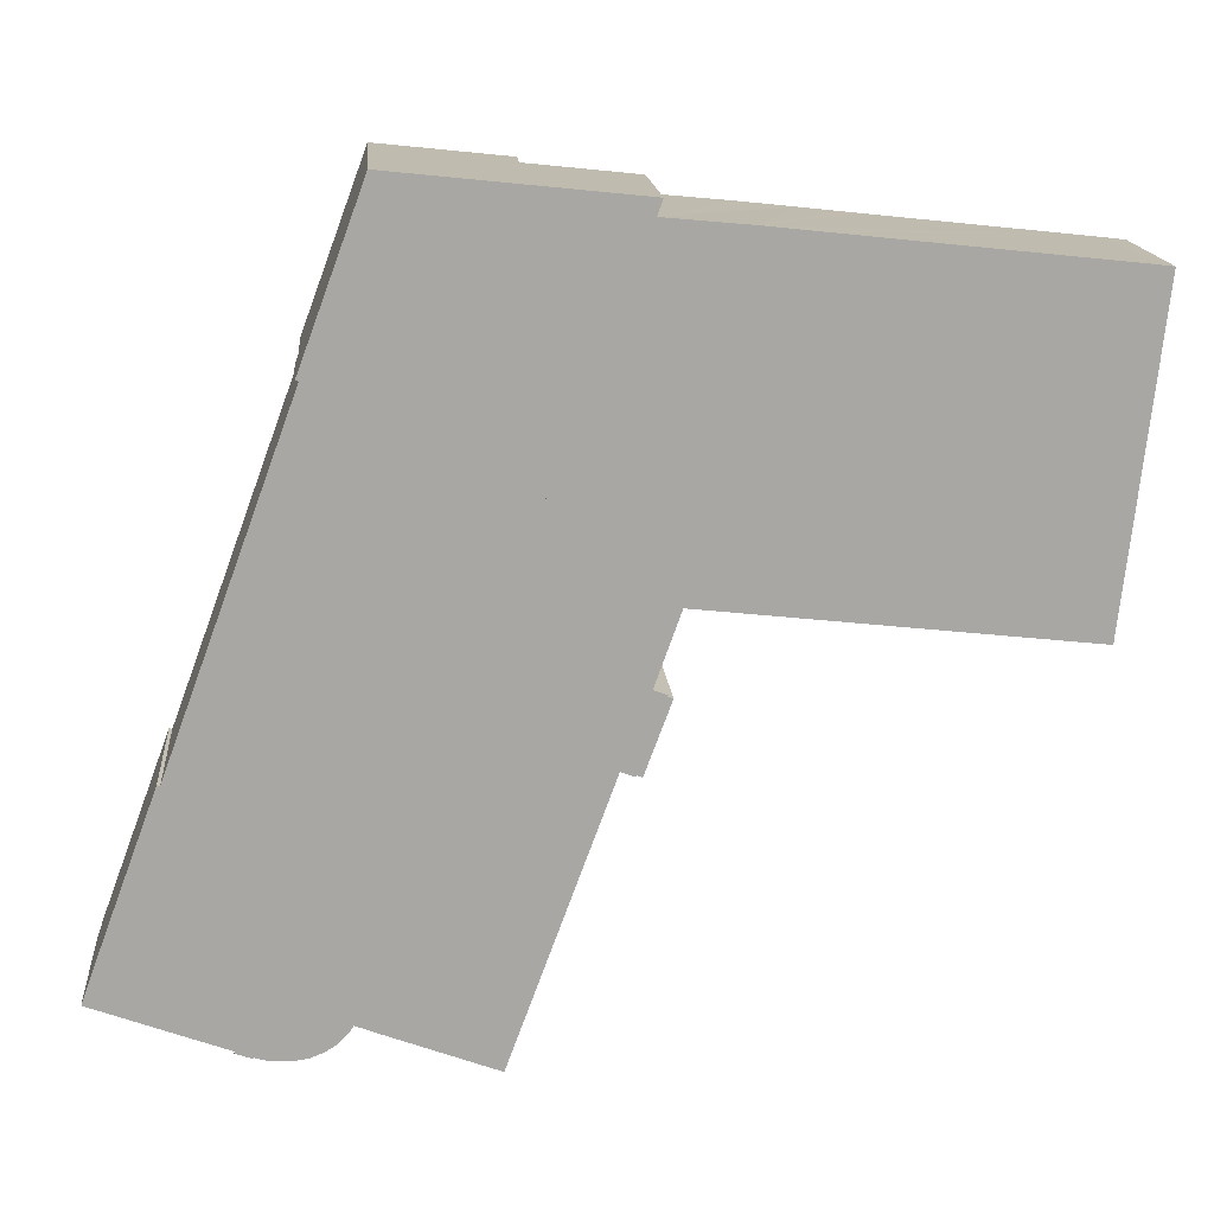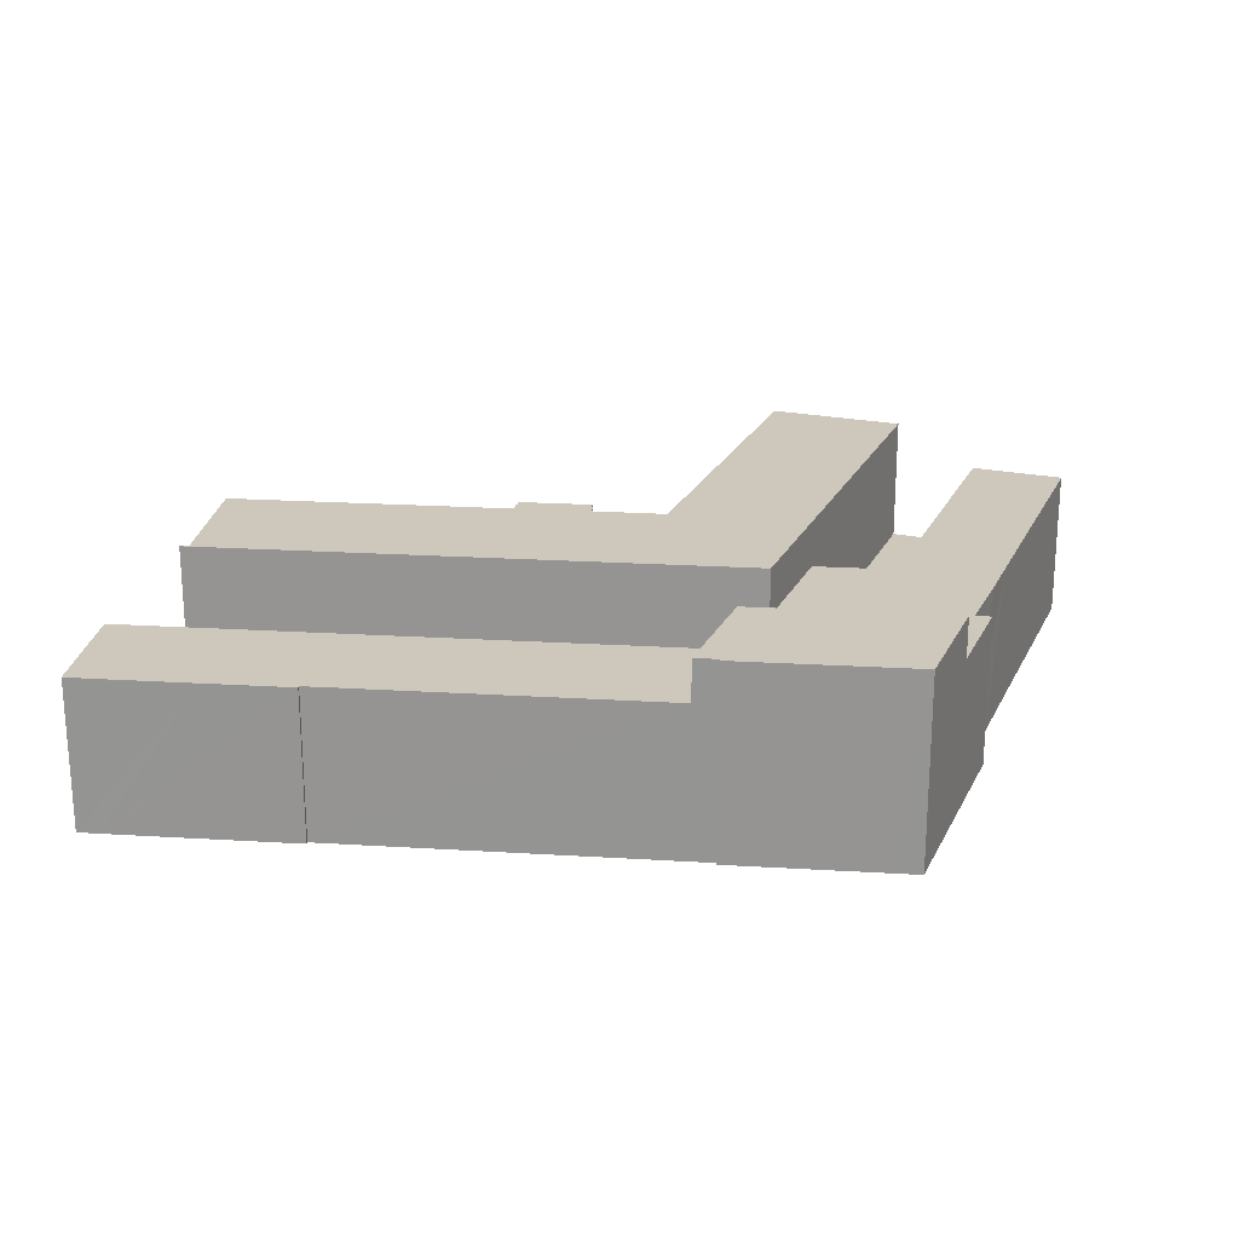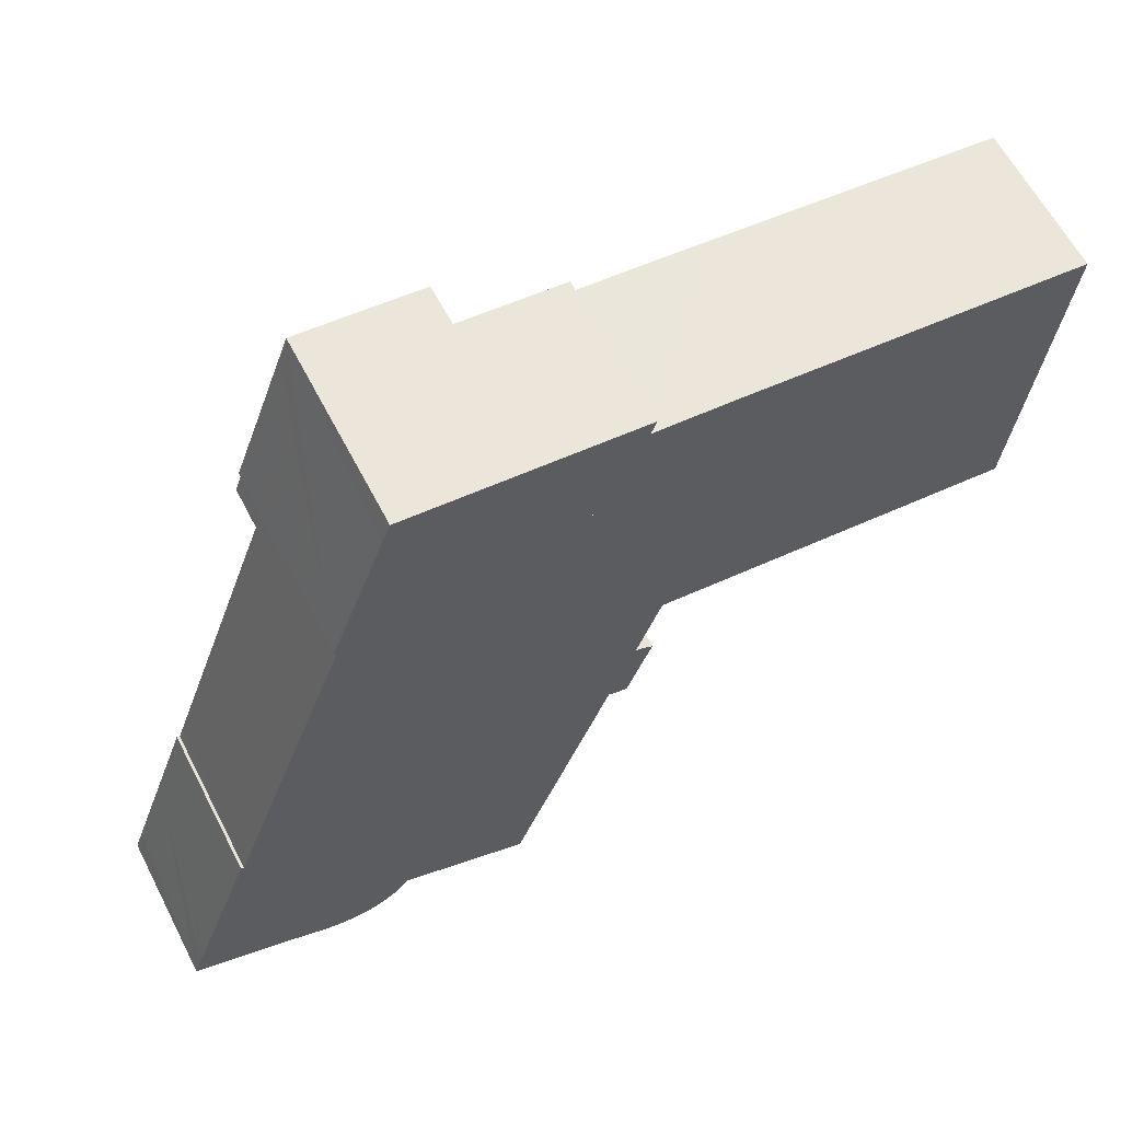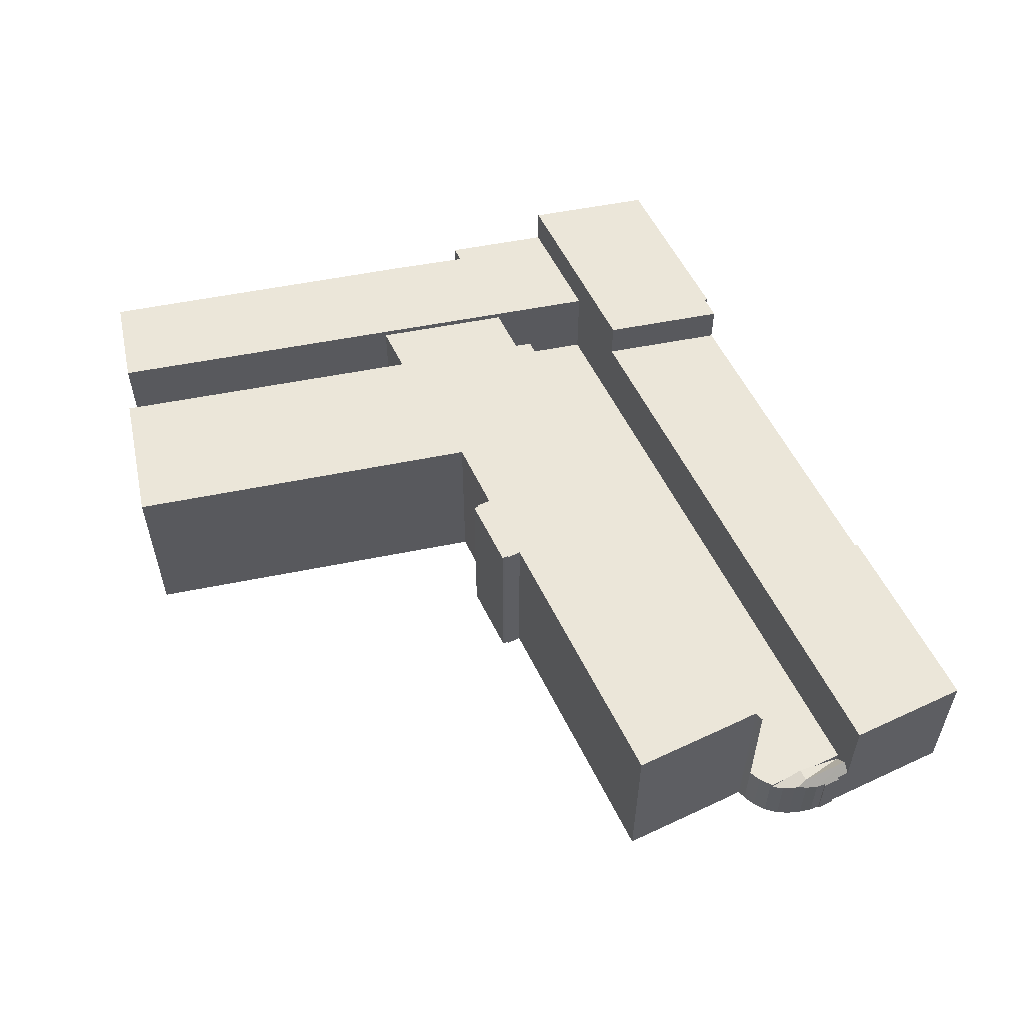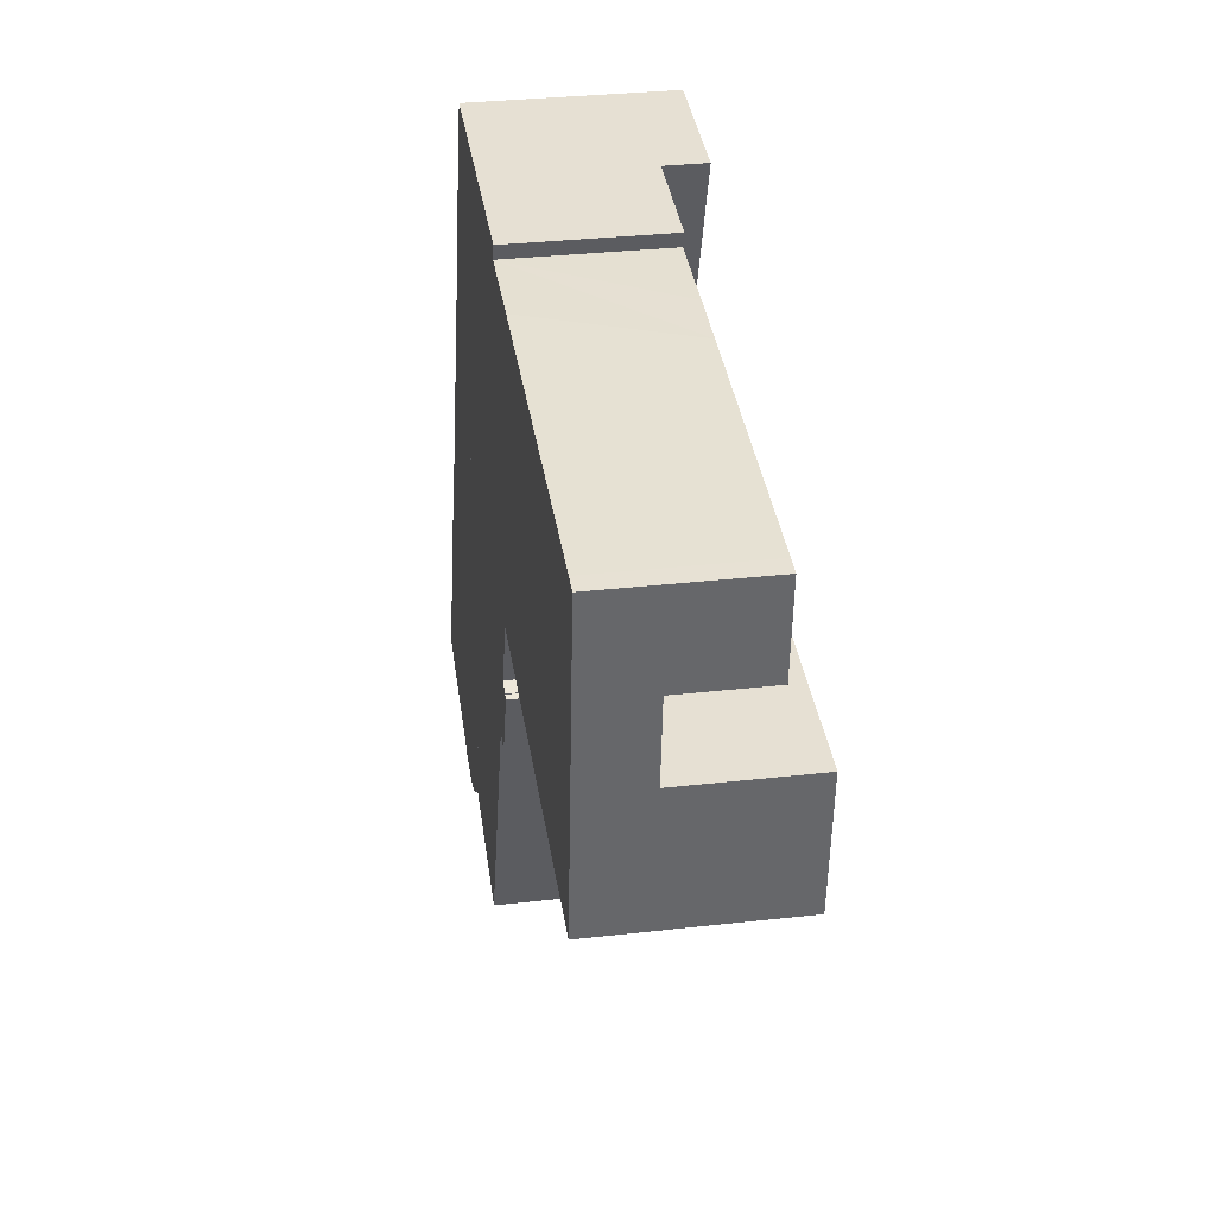
<metadata>
{"format":"obj","ext":"obj","renderer":"f3d","projection":"perspective","resolution":1024,"background":"white","views":[{"elev":16.0,"azim":-4.9,"up":"+Z"},{"elev":21.9,"azim":-63.6,"up":"+Y"},{"elev":62.1,"azim":-27.4,"up":"+Z"},{"elev":56.6,"azim":174.5,"up":"+Y"},{"elev":32.1,"azim":81.0,"up":"+Z"}]}
</metadata>
<code>
v  31.08 4.74 36.31
v  25.79 4.74 43.23
v  33.34 4.74 42.43
v  27.36 4.74 26.23
v  16.7 4.74 -2.634
v  16.04 4.74 -3.289
v  16.03 4.74 -3.3
v  15.19 4.74 -3.837
v  15.06 4.74 -3.885
v  13.98 4.74 -3.486
v  12.65 4.74 -2.997
v  11.32 4.74 -2.507
v  9.197 4.74 -1.727
v  23.54 4.74 37.12
v  19.81 4.74 27.03
v  9.197 1.057e-16 -1.727
v  25.79 -2.647e-15 43.23
v  19.81 -1.655e-15 27.03
v  23.54 -2.273e-15 37.12
v  33.34 -2.598e-15 42.43
v  31.08 -2.223e-15 36.31
v  27.36 -1.606e-15 26.23
v  16.7 1.613e-16 -2.634
v  16.04 2.014e-16 -3.289
v  16.03 2.021e-16 -3.3
v  15.19 2.349e-16 -3.837
v  15.06 2.379e-16 -3.885
v  13.98 2.135e-16 -3.486
v  11.32 1.535e-16 -2.507
v  12.65 1.835e-16 -2.997
v  12.33 5.154 -3.86
v  9.197 4.08 -1.727
v  12.65 5.154 -2.997
v  8.878 5.154 -2.591
v  13.04 4.908 -4.349
v  15.06 4.403 -3.885
v  13.27 4.847 -4.351
v  14.21 4.602 -4.215
v  9.453 4.197 -3.677
v  10.68 4.309 -4.026
v  10.65 4.201 -4.115
v  12.31 4.62 -4.341
v  11.37 4.363 -4.231
v  9.495 4.356 -3.547
v  8.642 4.361 -3.228
v  8.642 1.977e-16 -3.228
v  8.878 1.587e-16 -2.591
v  9.495 2.172e-16 -3.547
v  9.453 2.252e-16 -3.677
v  14.21 2.581e-16 -4.215
v  13.27 2.664e-16 -4.351
v  12.31 2.658e-16 -4.341
v  13.04 2.663e-16 -4.349
v  11.37 2.591e-16 -4.231
v  10.68 2.465e-16 -4.026
v  10.65 2.52e-16 -4.115
v  37.12 14.25 19.48
v  36.18 14.25 19.93
v  37.15 14.25 19.57
v  36.32 14.25 16.19
v  37.31 14.25 19.41
v  37.5 14.25 19.34
v  26.67 14.25 -5.672
v  25.89 14.25 -5.374
v  34.14 14.25 14.59
v  25.9 14.25 -5.378
v  18.94 14.25 -2.764
v  17.11 14.25 -2.051
v  65.26 14.25 22.1
v  41.52 14.25 35.2
v  66.4 14.25 32.54
v  31.08 14.25 36.31
v  38.05 14.25 25.16
v  27.36 14.25 26.23
v  51.16 14.25 23.69
v  39.38 14.25 25.01
v  38.03 14.25 25.09
v  16.7 14.25 -2.634
v  36.29 14.25 16.12
v  35.85 14.25 14.91
v  35.8 14.25 14.78
v  35.16 14.25 14.32
v  35.59 14.25 14.18
v  35.41 14.25 14.23
v  35.13 14.25 14.23
v  16.92 14.25 -2.328
v  16.72 14.25 -2.609
v  35.16 -8.77e-16 14.32
v  35.13 -8.713e-16 14.23
v  34.14 -8.936e-16 14.59
v  26.67 3.473e-16 -5.672
v  66.4 -1.993e-15 32.54
v  65.26 -1.353e-15 22.1
v  38.05 -1.541e-15 25.16
v  36.18 -1.22e-15 19.93
v  38.03 -1.536e-15 25.09
v  37.15 -1.198e-15 19.57
v  37.12 -1.193e-15 19.48
v  37.5 -1.184e-15 19.34
v  35.59 -8.685e-16 14.18
v  35.8 -9.047e-16 14.78
v  35.85 -9.127e-16 14.91
v  36.32 -9.915e-16 16.19
v  36.29 -9.868e-16 16.12
v  35.41 -8.715e-16 14.23
v  18.94 1.692e-16 -2.764
v  17.11 1.256e-16 -2.051
v  25.9 3.293e-16 -5.378
v  25.89 3.291e-16 -5.374
v  51.16 -1.45e-15 23.69
v  39.38 -1.532e-15 25.01
v  16.72 1.598e-16 -2.609
v  16.92 1.425e-16 -2.328
v  41.52 -2.155e-15 35.2
v  37.31 -1.188e-15 19.41
v  7.993 11.17 -2.986
v  8.878 11.17 -2.591
v  8.642 11.17 -3.228
v  0 11.17 6.842e-16
v  0.524 11.17 1.465
v  9.197 11.17 -1.727
v  0.673 11.17 1.88
v  19.81 11.17 27.03
v  3.119 11.17 8.479
v  5.595 11.17 14.52
v  5.262 11.17 14.26
v  5.351 11.17 14.5
v  5.385 11.17 14.59
v  6.025 11.17 15.67
v  6.077 11.17 15.81
v  6.168 11.17 16.06
v  10.57 11.17 28.02
v  14.28 11.17 38.1
v  23.54 11.17 37.12
v  5.595 -8.89e-16 14.52
v  14.28 -2.333e-15 38.1
v  10.57 -1.716e-15 28.02
v  6.025 -9.598e-16 15.67
v  6.168 -9.835e-16 16.06
v  6.077 -9.683e-16 15.81
v  0 0 0
v  0.524 -8.971e-17 1.465
v  0.673 -1.151e-16 1.88
v  3.119 -5.192e-16 8.479
v  5.385 -8.936e-16 14.59
v  5.262 -8.732e-16 14.26
v  5.351 -8.879e-16 14.5
v  7.993 1.828e-16 -2.986
v  41.52 10.7 35.2
v  33.34 10.7 42.43
v  43.78 10.7 41.31
v  31.08 10.7 36.31
v  43.78 -2.53e-15 41.31
v  67.06 4.74 38.57
v  43.78 4.74 41.31
v  67.09 4.74 38.82
v  66.4 4.74 32.54
v  41.52 4.74 35.2
v  67.09 -2.377e-15 38.82
v  67.06 -2.362e-15 38.57
v  14.9 14.27 39.78
v  23.54 14.27 37.12
v  14.28 14.27 38.1
v  14.68 14.27 39.86
v  15.59 14.27 42.31
v  25.79 14.27 43.23
v  16.3 14.27 44.24
v  17.32 14.27 46.97
v  28.77 14.27 51.29
v  17.4 14.27 47.2
v  18.04 14.27 48.91
v  18.68 14.27 50.65
v  19.29 14.27 52.3
v  14.9 -2.436e-15 39.78
v  14.68 -2.441e-15 39.86
v  16.3 -2.709e-15 44.24
v  18.68 -3.101e-15 50.65
v  19.29 -3.203e-15 52.3
v  15.59 -2.591e-15 42.31
v  17.32 -2.876e-15 46.97
v  17.4 -2.89e-15 47.2
v  18.04 -2.995e-15 48.91
v  28.77 -3.141e-15 51.29
v  67.09 11.2 38.82
v  66.58 11.2 46.11
v  67.87 11.2 45.95
v  65.15 11.2 46.27
v  43.78 11.2 41.31
v  50.6 11.2 47.85
v  49.17 11.2 48.01
v  47.67 11.2 48.17
v  46.37 11.2 48.31
v  42.3 11.2 48.76
v  33.34 11.2 42.43
v  36.29 11.2 49.33
v  36.31 11.2 50.49
v  36.71 11.2 50.45
v  28.77 11.2 51.29
v  25.79 11.2 43.23
v  36.71 -3.089e-15 50.45
v  36.31 -3.092e-15 50.49
v  36.29 -3.02e-15 49.33
v  42.3 -2.986e-15 48.76
v  46.37 -2.958e-15 48.31
v  47.67 -2.95e-15 48.17
v  49.17 -2.94e-15 48.01
v  50.6 -2.93e-15 47.85
v  65.15 -2.833e-15 46.27
v  66.58 -2.823e-15 46.11
v  67.87 -2.814e-15 45.95
g defaultobject
f 1 2 3
f 2 1 4
f 2 4 5
f 2 5 6
f 2 6 7
f 2 7 8
f 2 8 9
f 2 9 10
f 2 10 11
f 2 11 12
f 2 12 13
f 2 13 14
f 14 13 15
f 16 15 13
f 15 16 14
f 14 16 2
f 2 16 17
f 17 16 18
f 17 18 19
f 17 3 2
f 3 17 20
f 20 1 3
f 1 20 21
f 1 21 4
f 4 21 22
f 4 22 5
f 5 22 23
f 23 6 5
f 6 23 24
f 24 7 6
f 7 24 25
f 25 8 7
f 8 25 26
f 26 9 8
f 9 26 27
f 27 10 9
f 10 27 11
f 11 27 12
f 12 27 13
f 13 27 28
f 13 28 16
f 16 28 29
f 29 28 30
f 29 18 16
f 18 29 30
f 18 30 28
f 18 28 27
f 18 27 26
f 18 26 25
f 18 25 24
f 18 24 23
f 18 23 22
f 18 22 19
f 19 22 21
f 19 21 17
f 17 21 20
f 12 31 32
f 31 12 33
f 31 34 32
f 10 31 33
f 31 10 35
f 35 10 36
f 35 36 37
f 37 36 38
f 39 40 41
f 42 31 35
f 31 42 43
f 31 43 34
f 34 43 40
f 34 40 44
f 44 40 39
f 34 44 45
f 45 32 34
f 32 45 46
f 32 46 16
f 16 46 47
f 39 48 44
f 48 39 49
f 16 12 32
f 12 16 33
f 33 16 10
f 10 16 36
f 36 16 29
f 36 29 28
f 36 28 27
f 28 29 30
f 36 50 38
f 50 36 27
f 38 51 37
f 51 38 50
f 37 42 35
f 42 37 51
f 42 51 52
f 52 51 53
f 52 43 42
f 43 52 54
f 54 40 43
f 40 54 55
f 56 39 41
f 39 56 49
f 44 46 45
f 46 44 48
f 55 41 40
f 41 55 56
f 56 48 49
f 48 47 46
f 47 48 16
f 16 48 29
f 29 48 55
f 55 48 56
f 29 55 54
f 29 54 30
f 30 54 52
f 30 52 53
f 30 53 28
f 28 53 51
f 28 51 50
f 28 50 27
f 57 58 59
f 60 61 62
f 61 60 57
f 63 64 65
f 64 63 66
f 67 68 64
f 69 70 71
f 70 69 72
f 72 69 73
f 72 73 74
f 73 69 75
f 73 75 76
f 74 73 77
f 74 77 58
f 74 58 68
f 74 68 78
f 68 58 57
f 68 57 65
f 65 57 60
f 65 60 79
f 65 79 80
f 65 80 81
f 65 81 82
f 82 81 83
f 82 83 84
f 65 82 85
f 68 65 64
f 78 68 86
f 78 86 87
f 88 85 82
f 85 88 89
f 90 63 65
f 63 90 91
f 92 69 71
f 69 92 93
f 94 77 73
f 77 94 58
f 58 94 95
f 95 94 96
f 97 57 59
f 57 97 98
f 99 60 62
f 60 99 79
f 79 99 80
f 80 99 81
f 81 99 83
f 83 99 100
f 100 99 101
f 101 99 102
f 102 99 103
f 102 103 104
f 100 84 83
f 84 100 105
f 105 82 84
f 82 105 88
f 89 65 85
f 65 89 90
f 91 66 63
f 66 91 64
f 64 91 67
f 67 91 68
f 68 91 106
f 68 106 107
f 106 91 108
f 106 108 109
f 93 75 69
f 75 93 110
f 75 110 76
f 76 110 111
f 76 111 73
f 73 111 94
f 107 86 68
f 86 107 87
f 87 107 112
f 112 107 113
f 112 78 87
f 78 112 23
f 23 74 78
f 74 23 22
f 74 22 72
f 72 22 21
f 21 70 72
f 70 21 71
f 71 21 114
f 71 114 92
f 95 59 58
f 59 95 97
f 98 61 57
f 61 98 62
f 62 98 99
f 99 98 115
f 95 98 97
f 114 93 92
f 93 114 110
f 110 114 21
f 110 21 111
f 111 21 94
f 94 21 22
f 94 22 96
f 96 22 95
f 115 103 99
f 103 115 98
f 103 98 95
f 103 95 22
f 103 22 90
f 90 22 107
f 107 22 23
f 103 90 104
f 104 90 102
f 102 90 101
f 101 90 88
f 101 88 100
f 100 88 105
f 88 90 89
f 90 107 109
f 90 109 91
f 91 109 108
f 109 107 106
f 107 23 113
f 113 23 112
f 116 117 118
f 117 116 119
f 117 119 120
f 117 120 121
f 121 120 122
f 121 122 123
f 123 122 124
f 123 124 125
f 125 124 126
f 125 126 127
f 125 127 128
f 123 125 129
f 123 129 130
f 123 130 131
f 123 131 132
f 123 132 133
f 123 133 134
f 135 129 125
f 129 135 130
f 130 135 131
f 131 135 132
f 132 135 133
f 133 135 136
f 136 135 137
f 137 135 138
f 137 138 139
f 139 138 140
f 141 120 119
f 120 141 122
f 122 141 124
f 124 141 142
f 124 142 126
f 126 142 143
f 126 143 144
f 126 144 127
f 127 144 128
f 128 144 145
f 145 144 146
f 145 146 147
f 145 125 128
f 125 145 135
f 136 134 133
f 134 136 19
f 19 123 134
f 123 19 18
f 123 18 121
f 121 18 16
f 121 16 117
f 117 16 118
f 118 16 46
f 46 16 47
f 46 116 118
f 116 46 119
f 119 46 141
f 141 46 148
f 47 148 46
f 148 47 141
f 141 47 16
f 141 16 18
f 141 18 142
f 142 18 143
f 143 18 144
f 144 18 135
f 144 135 146
f 146 135 147
f 135 18 138
f 138 18 140
f 140 18 139
f 139 18 137
f 137 18 136
f 136 18 19
f 145 147 135
f 149 150 151
f 150 149 152
f 21 150 152
f 150 21 20
f 20 151 150
f 151 20 153
f 153 149 151
f 149 153 114
f 114 152 149
f 152 114 21
f 114 20 21
f 20 114 153
f 154 155 156
f 155 154 157
f 155 157 158
f 114 155 158
f 155 114 153
f 153 156 155
f 156 153 159
f 159 154 156
f 154 159 157
f 157 159 92
f 92 159 160
f 92 158 157
f 158 92 114
f 114 159 153
f 159 114 160
f 160 114 92
f 161 162 163
f 162 161 164
f 162 164 165
f 162 165 166
f 166 165 167
f 166 167 168
f 166 168 169
f 169 168 170
f 169 170 171
f 169 171 172
f 169 172 173
f 136 161 163
f 161 136 174
f 175 165 164
f 165 175 167
f 167 175 168
f 168 175 170
f 170 175 171
f 171 175 172
f 172 175 173
f 173 175 176
f 173 176 177
f 173 177 178
f 176 175 179
f 177 176 180
f 177 180 181
f 177 181 182
f 178 169 173
f 169 178 183
f 183 166 169
f 166 183 162
f 162 183 19
f 19 183 17
f 19 163 162
f 163 19 136
f 174 164 161
f 164 174 175
f 19 174 136
f 174 19 179
f 179 19 176
f 176 19 180
f 180 19 17
f 180 17 181
f 181 17 182
f 182 17 177
f 177 17 178
f 178 17 183
f 179 175 174
f 184 185 186
f 185 184 187
f 187 184 188
f 187 188 189
f 189 188 190
f 190 188 191
f 191 188 192
f 192 188 193
f 193 188 194
f 193 194 195
f 195 196 197
f 196 195 198
f 198 195 194
f 198 194 199
f 183 196 198
f 196 183 197
f 197 183 200
f 200 183 201
f 202 193 195
f 193 202 192
f 192 202 203
f 192 203 191
f 191 203 190
f 190 203 189
f 189 203 187
f 187 203 204
f 187 204 205
f 187 205 206
f 187 206 207
f 187 207 208
f 187 208 185
f 185 208 209
f 209 186 185
f 186 209 210
f 200 195 197
f 195 200 202
f 210 184 186
f 184 210 159
f 159 188 184
f 188 159 153
f 188 153 194
f 194 153 20
f 194 20 199
f 199 20 17
f 17 198 199
f 198 17 183
f 201 202 200
f 209 159 210
f 159 209 153
f 153 209 208
f 153 208 207
f 153 207 206
f 153 206 205
f 153 205 204
f 153 204 203
f 153 203 20
f 20 203 202
f 20 202 201
f 20 201 183
f 20 183 17

</code>
